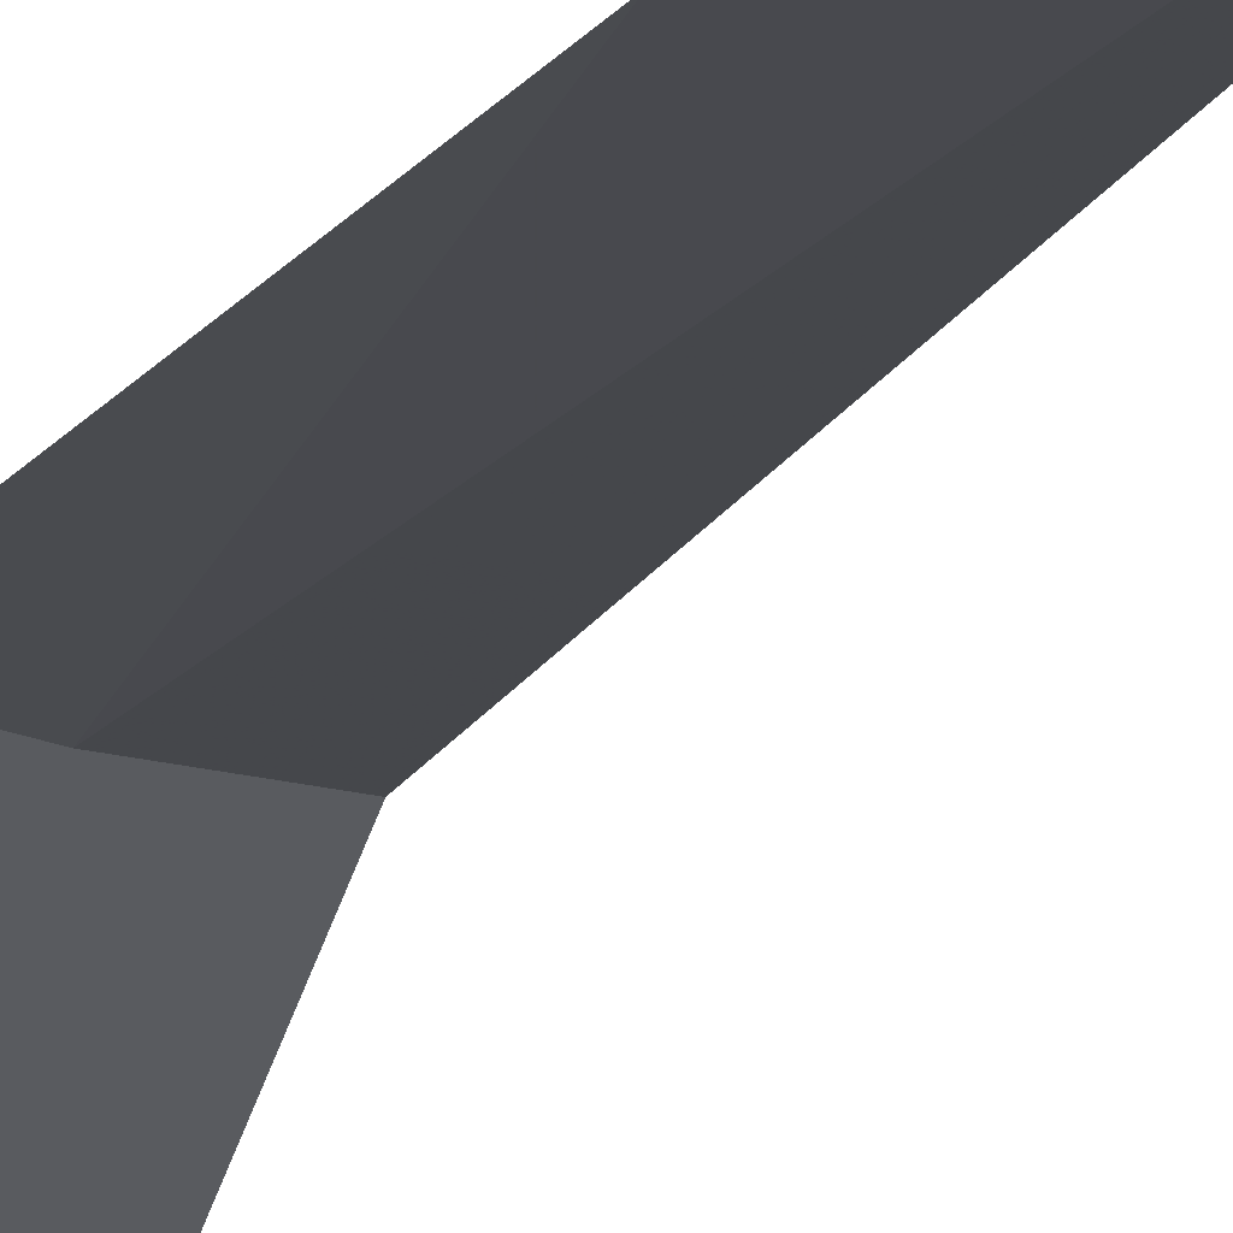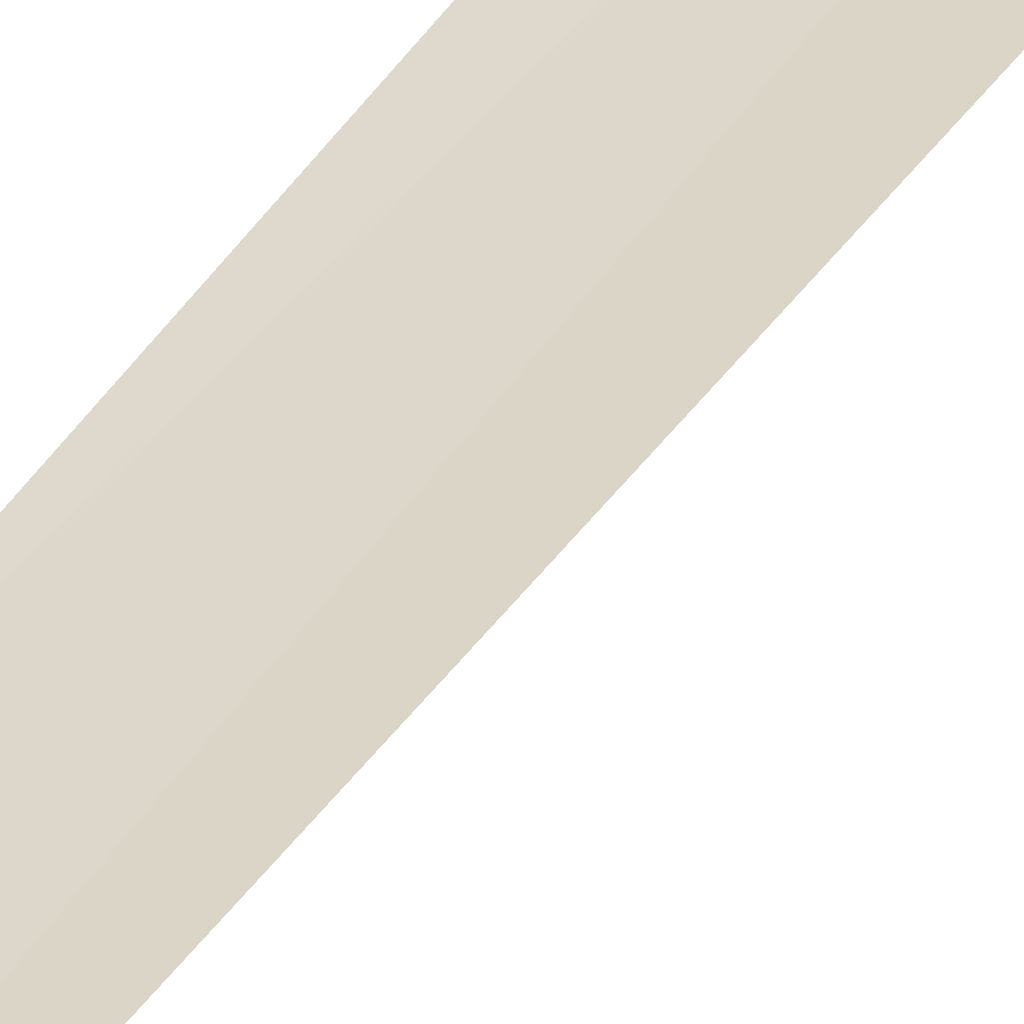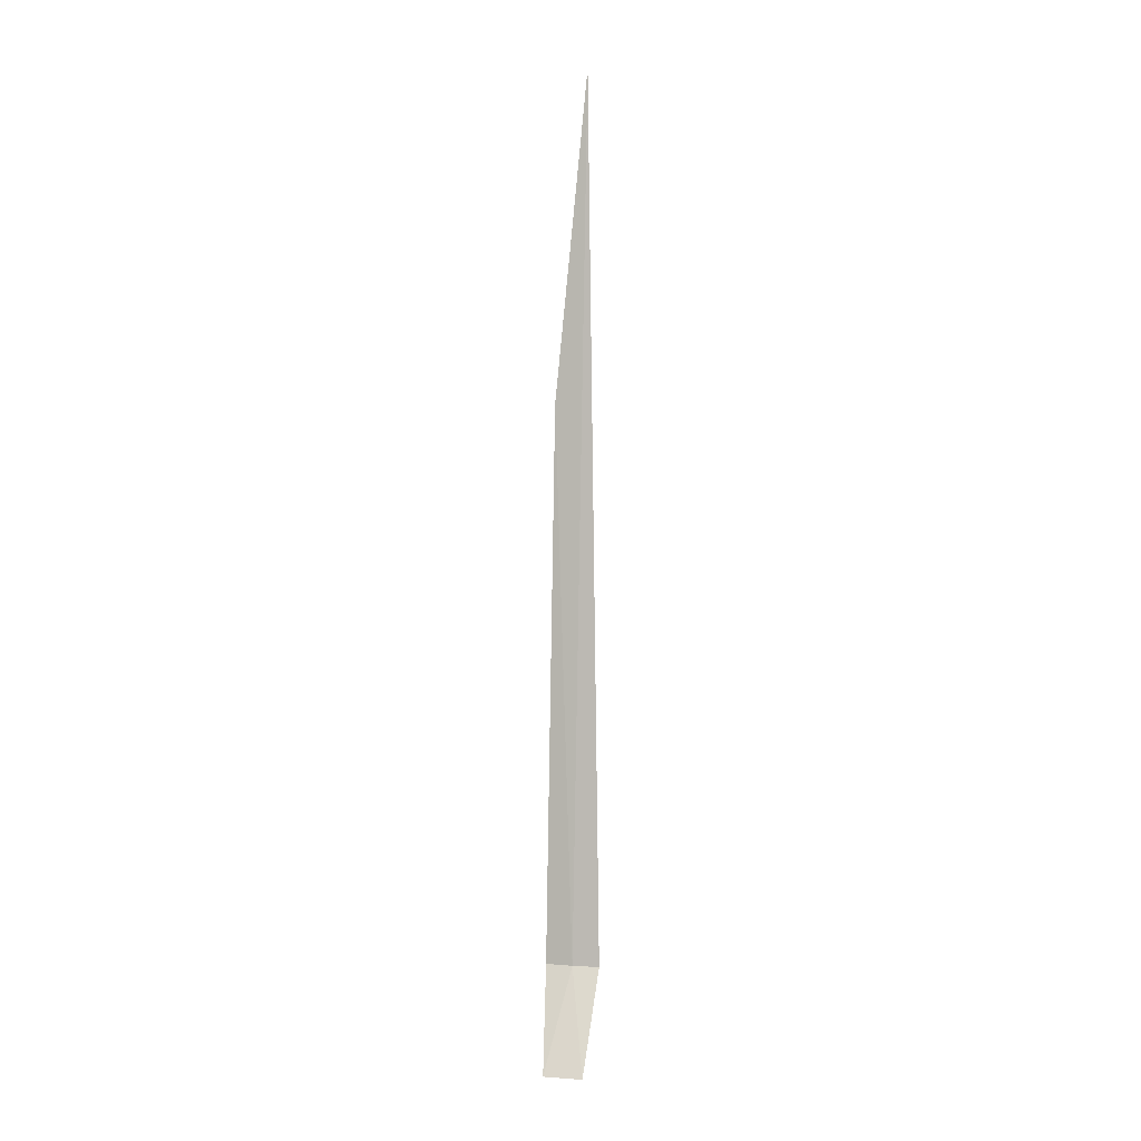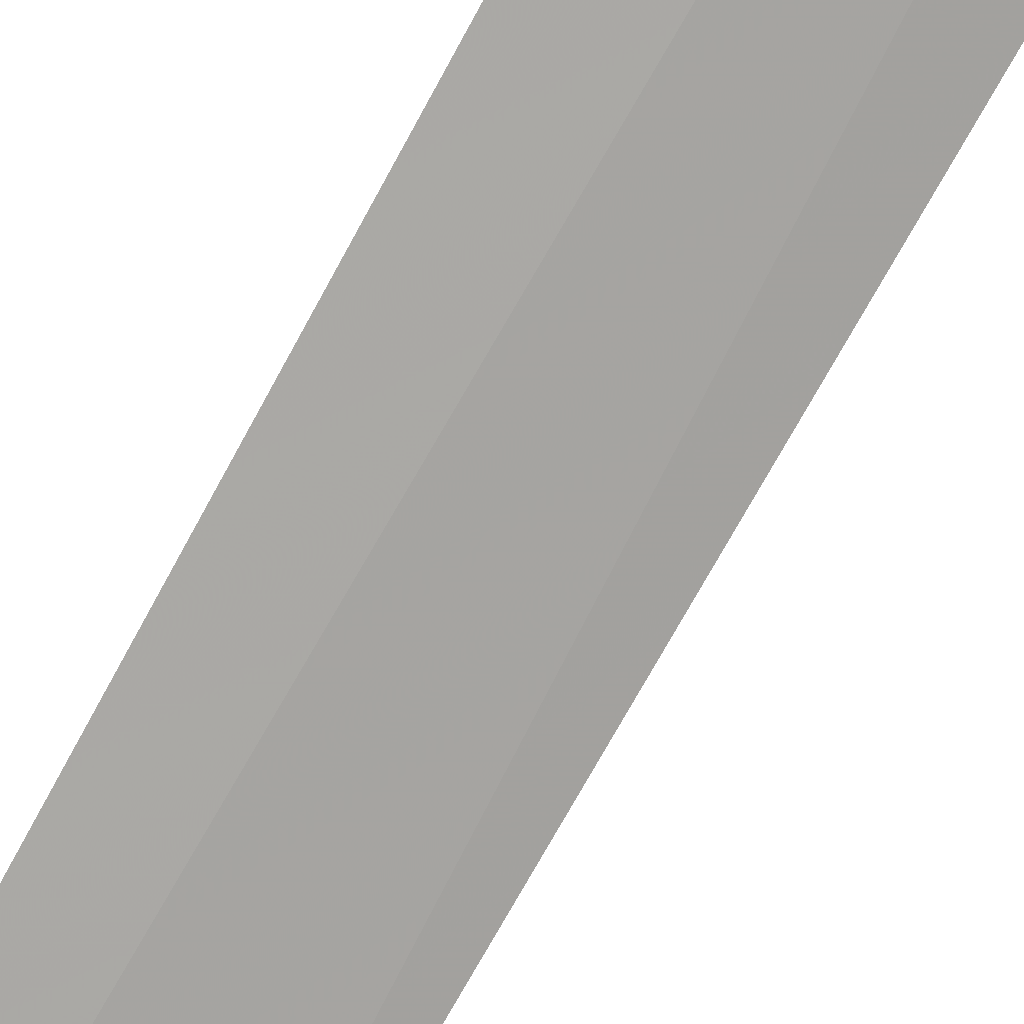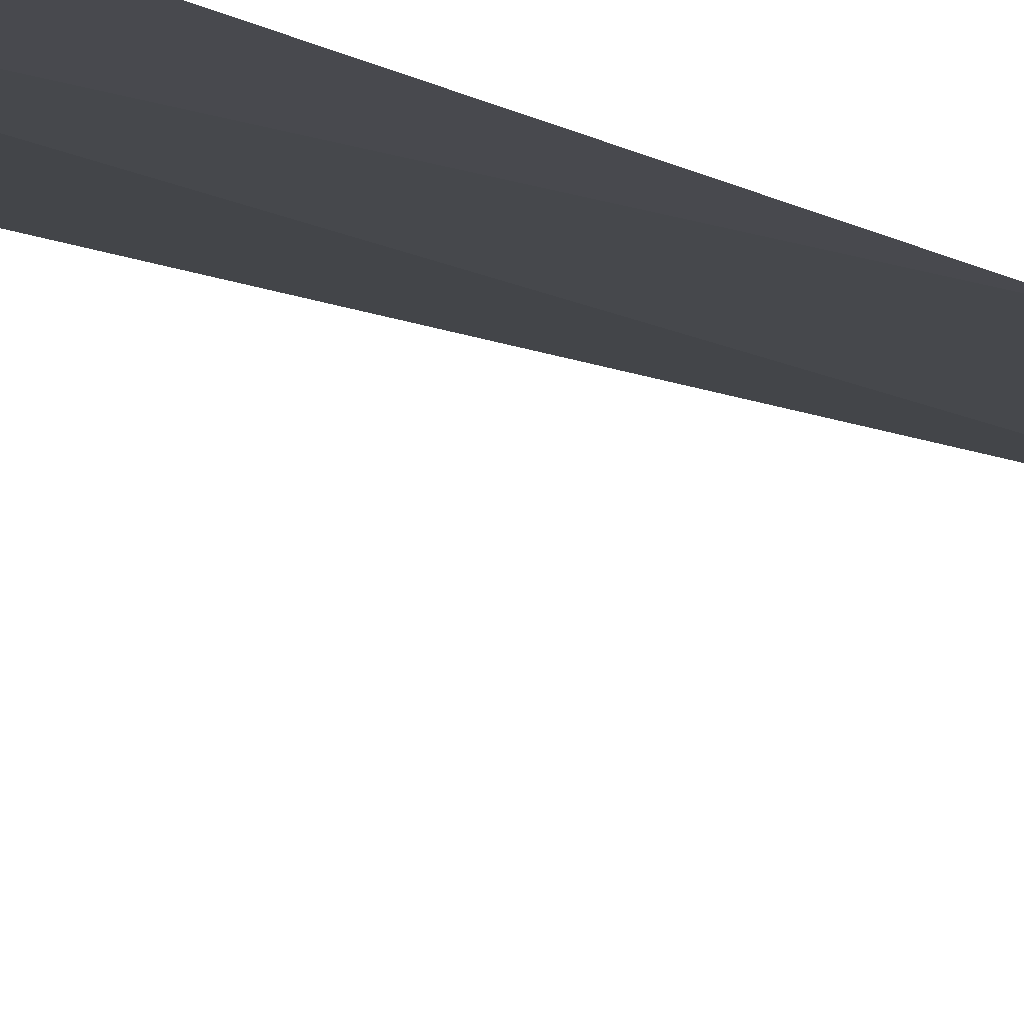
<metadata>
{"format":"obj","ext":"obj","renderer":"f3d","projection":"perspective","resolution":1024,"background":"white","views":[{"elev":-5.0,"azim":-6.8,"up":"+Y"},{"elev":25.9,"azim":21.3,"up":"+Y"},{"elev":1.3,"azim":4.8,"up":"+Z"},{"elev":-78.9,"azim":150.9,"up":"+Y"},{"elev":-3.1,"azim":-166.1,"up":"+Y"}]}
</metadata>
<code>
v -40.81 -4.17 86.51
v -40.4 -4.23 86.51
v -40.58 -4.21 100
v -41.08 -4.11 95
v -41.22 -4.069 86.5
v -41.19 -4.858 85
v -40.6 -4.966 85
f 1 3 2
f 1 5 4
f 1 6 5
f 1 2 7
f 1 7 6
f 1 4 3

</code>
